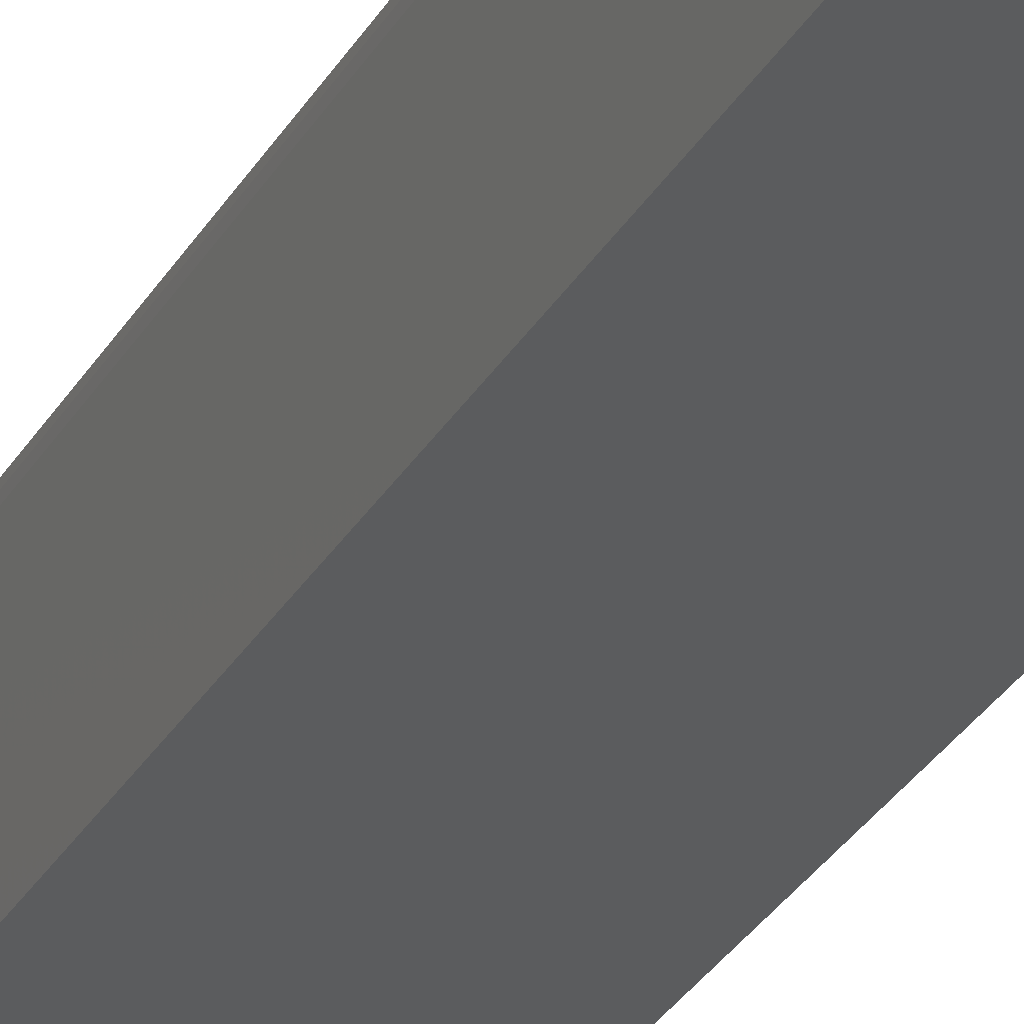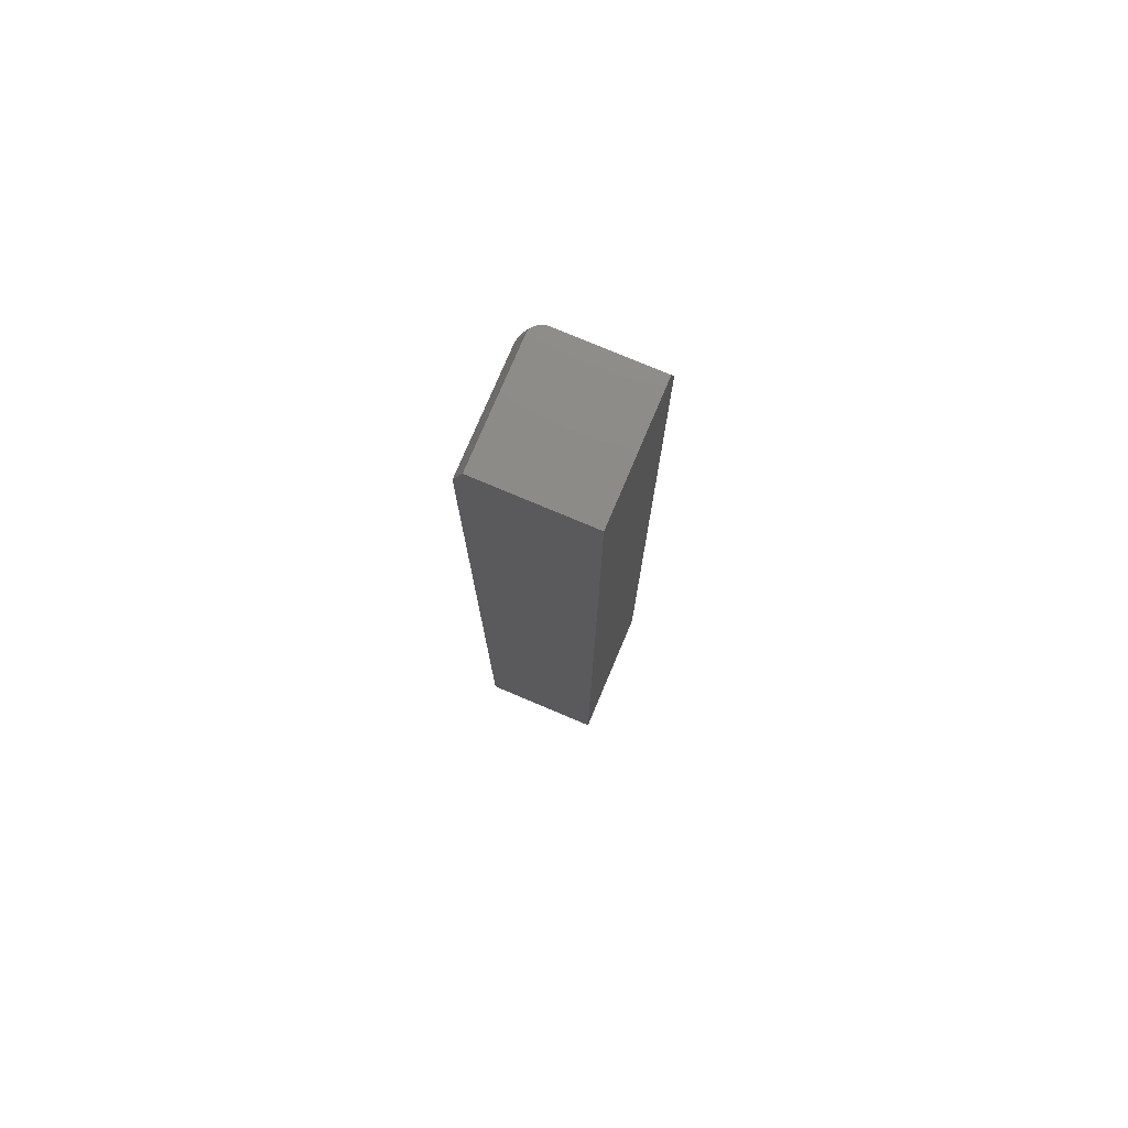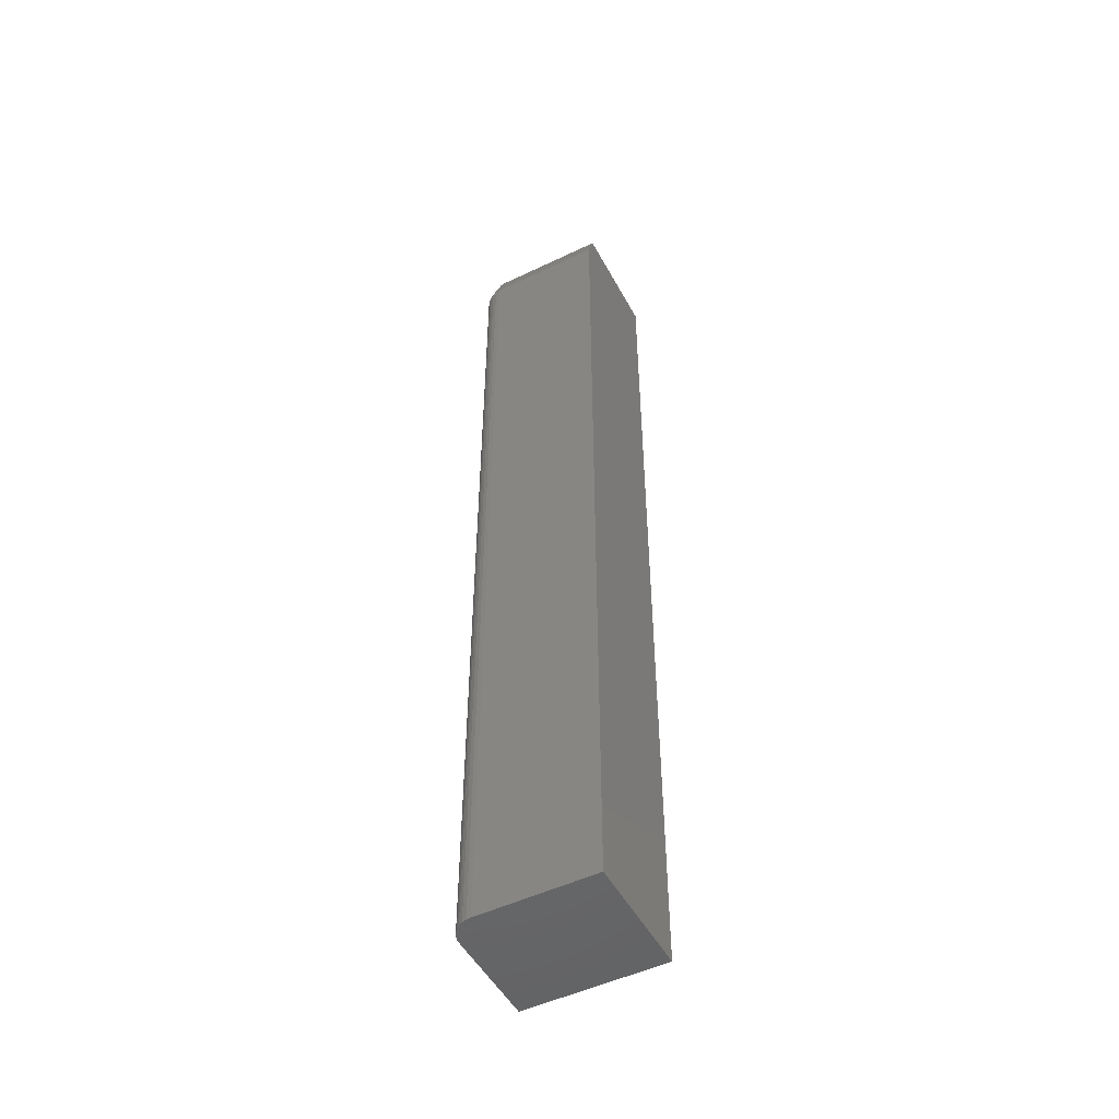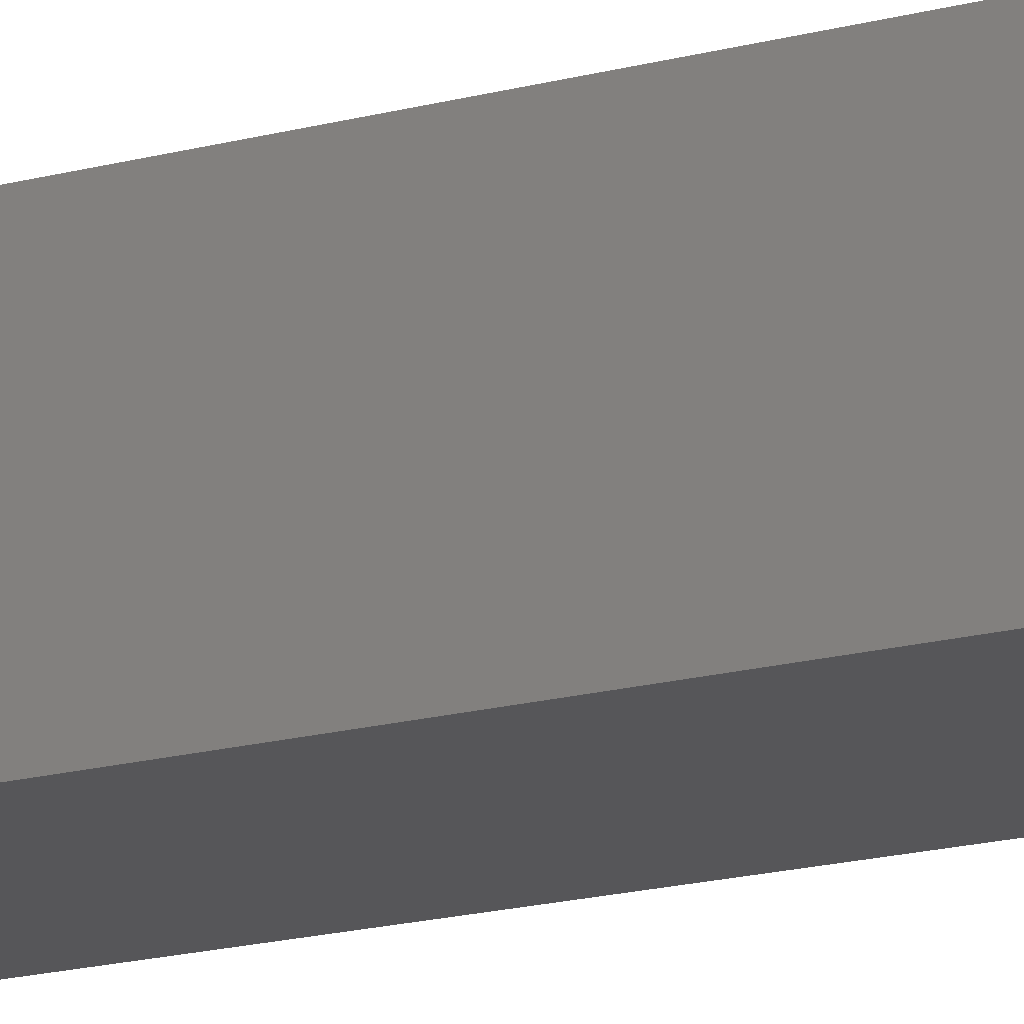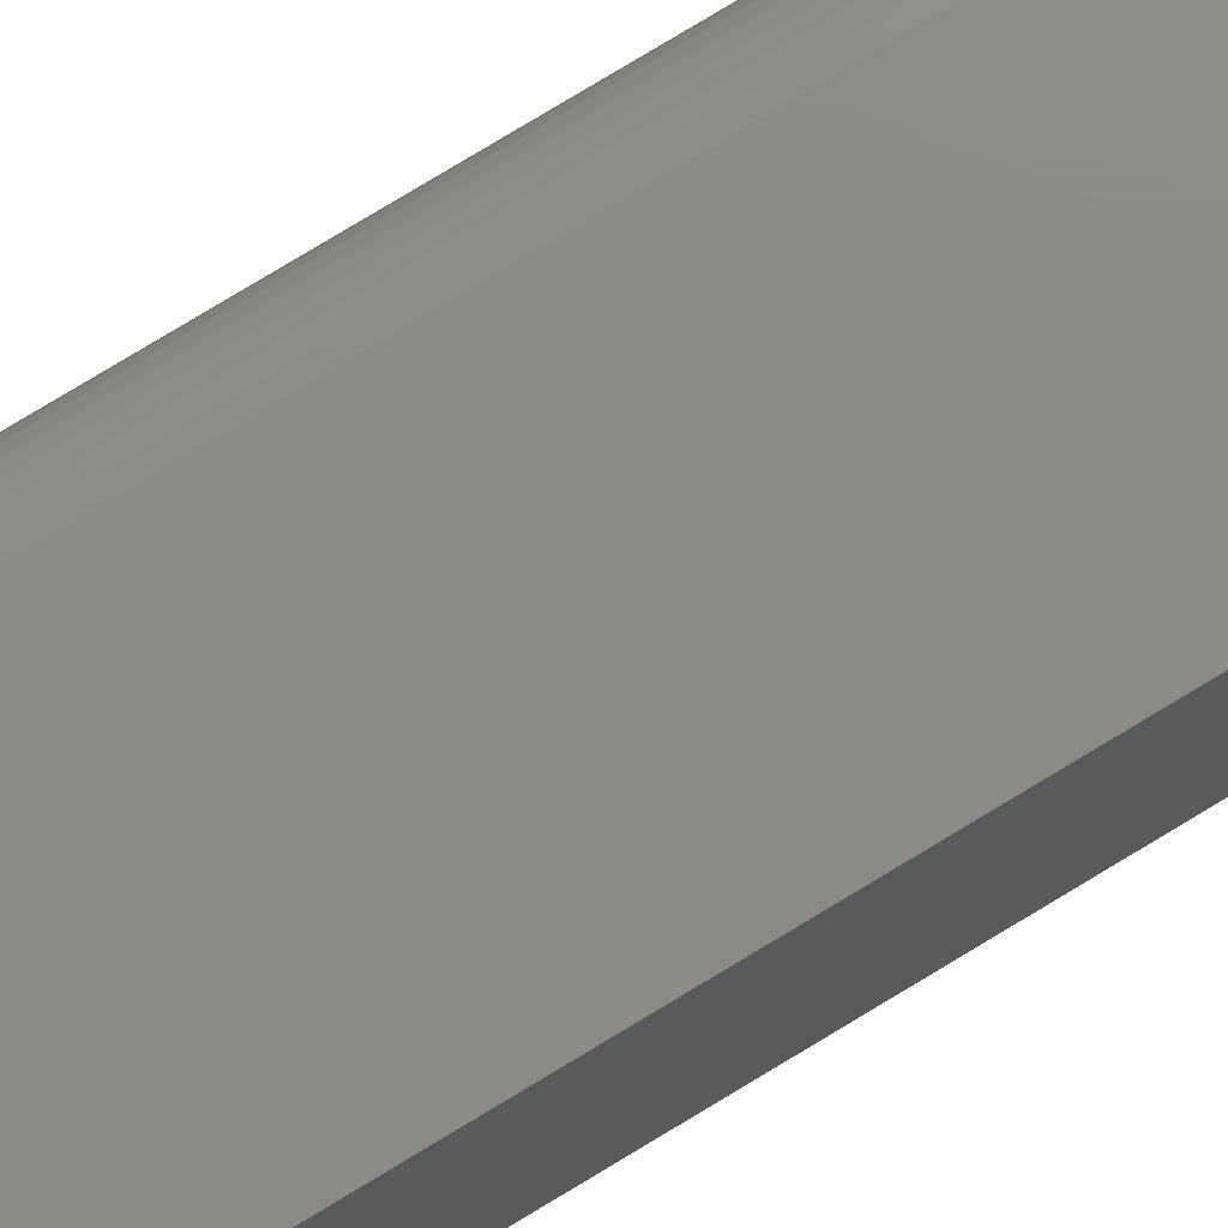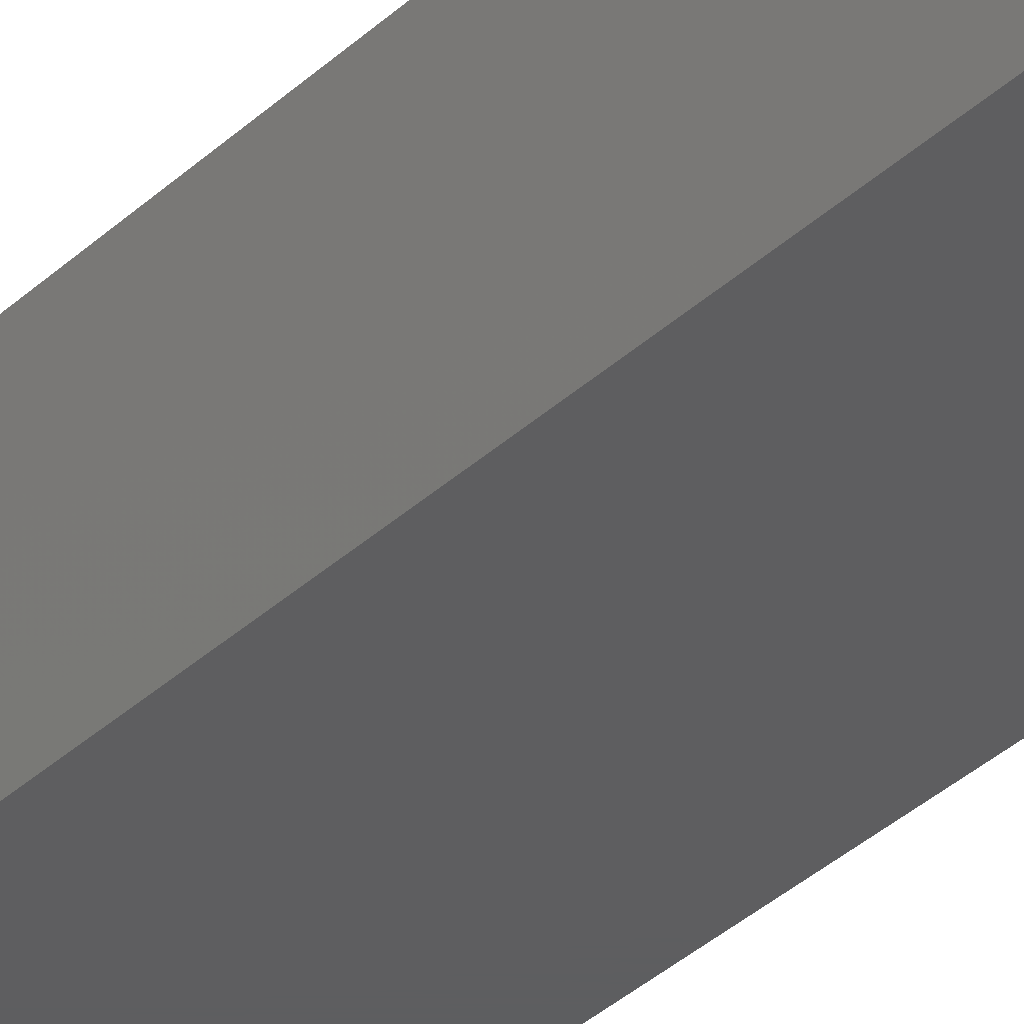
<metadata>
{"format":"stl","ext":"stl","renderer":"f3d","projection":"perspective","resolution":1024,"background":"white","views":[{"elev":-28.3,"azim":-23.6,"up":"+Z"},{"elev":76.8,"azim":112.9,"up":"+Y"},{"elev":-50.4,"azim":27.7,"up":"+Y"},{"elev":-16.0,"azim":120.5,"up":"+Z"},{"elev":77.7,"azim":58.8,"up":"+Z"},{"elev":-35.4,"azim":140.6,"up":"+Z"}]}
</metadata>
<code>
# stl→obj: 36 verts, 68 faces
v 0.008452 0 0.08077
v 0.009234 0 0.08244
v 0.007974 0 0.07898
v 0.1094 0 0.08775
v 0.007812 0 0.07714
v 0.01029 0 0.08396
v 0.0116 0 0.08526
v 0.01312 0 0.08633
v 0.01479 0 0.08711
v 0.01658 0 0.08759
v 0.01842 0 0.08775
v 0.007812 0 -4.784e-19
v 0.1094 0 -6.697e-18
v 3.469e-18 -0.02344 0.07714
v 0 -0.02344 0
v 3.469e-18 -0.75 0.07714
v 0 -0.75 0
v 0.000354 -0.02344 0.08073
v 0.000354 -0.75 0.08073
v 0.001402 -0.02344 0.08419
v 0.001402 -0.75 0.08419
v 0.003105 -0.02344 0.08737
v 0.003105 -0.75 0.08737
v 0.005395 -0.02344 0.09016
v 0.005395 -0.75 0.09016
v 0.008187 -0.02344 0.09245
v 0.008187 -0.75 0.09245
v 0.01137 -0.02344 0.09416
v 0.01137 -0.75 0.09416
v 0.01483 -0.02344 0.09521
v 0.01483 -0.75 0.09521
v 0.01842 -0.02344 0.09556
v 0.01842 -0.75 0.09556
v 0.1094 -0.02344 0.09556
v 0.1094 -0.75 0.09556
v 0.1094 -0.75 -6.697e-18
f 1 2 3
f 4 5 3
f 4 3 2
f 4 2 6
f 4 6 7
f 4 7 8
f 8 9 10
f 8 10 11
f 8 11 4
f 12 5 13
f 13 5 4
f 14 15 16
f 16 15 17
f 14 16 18
f 18 16 19
f 18 19 20
f 20 19 21
f 20 21 22
f 22 21 23
f 22 23 24
f 24 23 25
f 24 25 26
f 26 25 27
f 26 27 28
f 28 27 29
f 28 29 30
f 30 29 31
f 30 31 32
f 32 31 33
f 34 32 35
f 35 32 33
f 35 36 34
f 34 36 13
f 34 13 4
f 36 17 13
f 13 17 15
f 13 15 12
f 34 4 32
f 32 4 11
f 14 5 15
f 15 5 12
f 11 30 32
f 11 10 30
f 14 3 5
f 14 18 3
f 9 28 30
f 9 30 10
f 8 26 28
f 8 28 9
f 7 24 26
f 7 26 8
f 6 22 24
f 6 24 7
f 2 20 22
f 2 22 6
f 1 18 20
f 1 20 2
f 3 18 1
f 33 31 29
f 35 33 29
f 35 29 27
f 35 27 25
f 35 25 23
f 35 23 21
f 35 21 19
f 35 19 16
f 35 16 17
f 35 17 36

</code>
